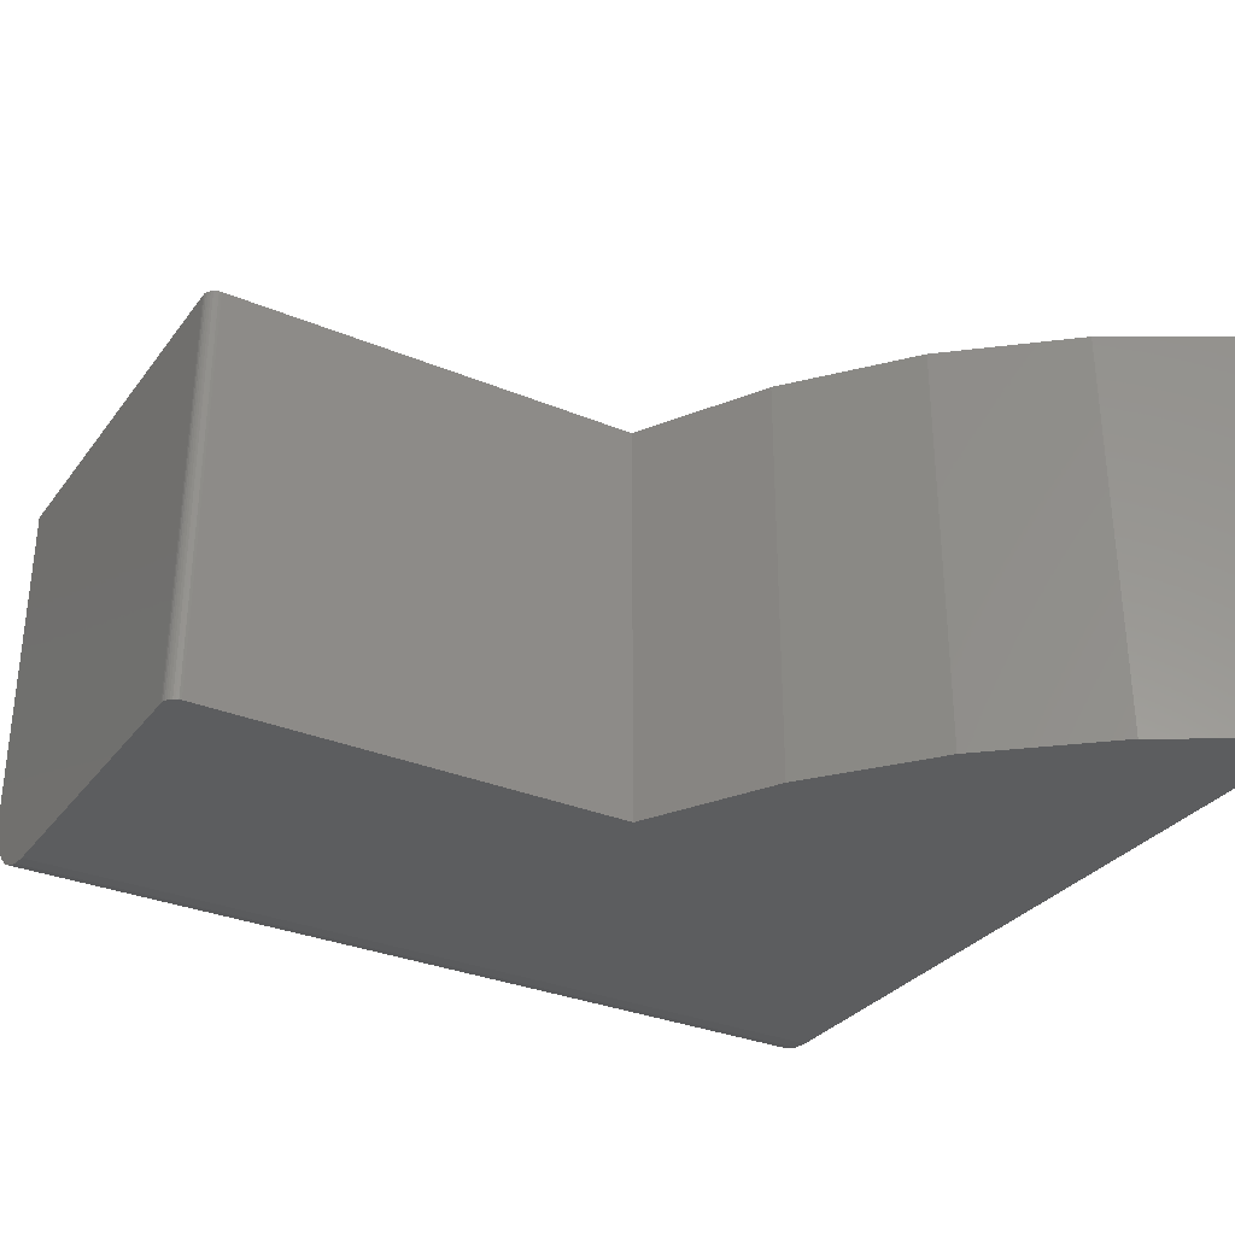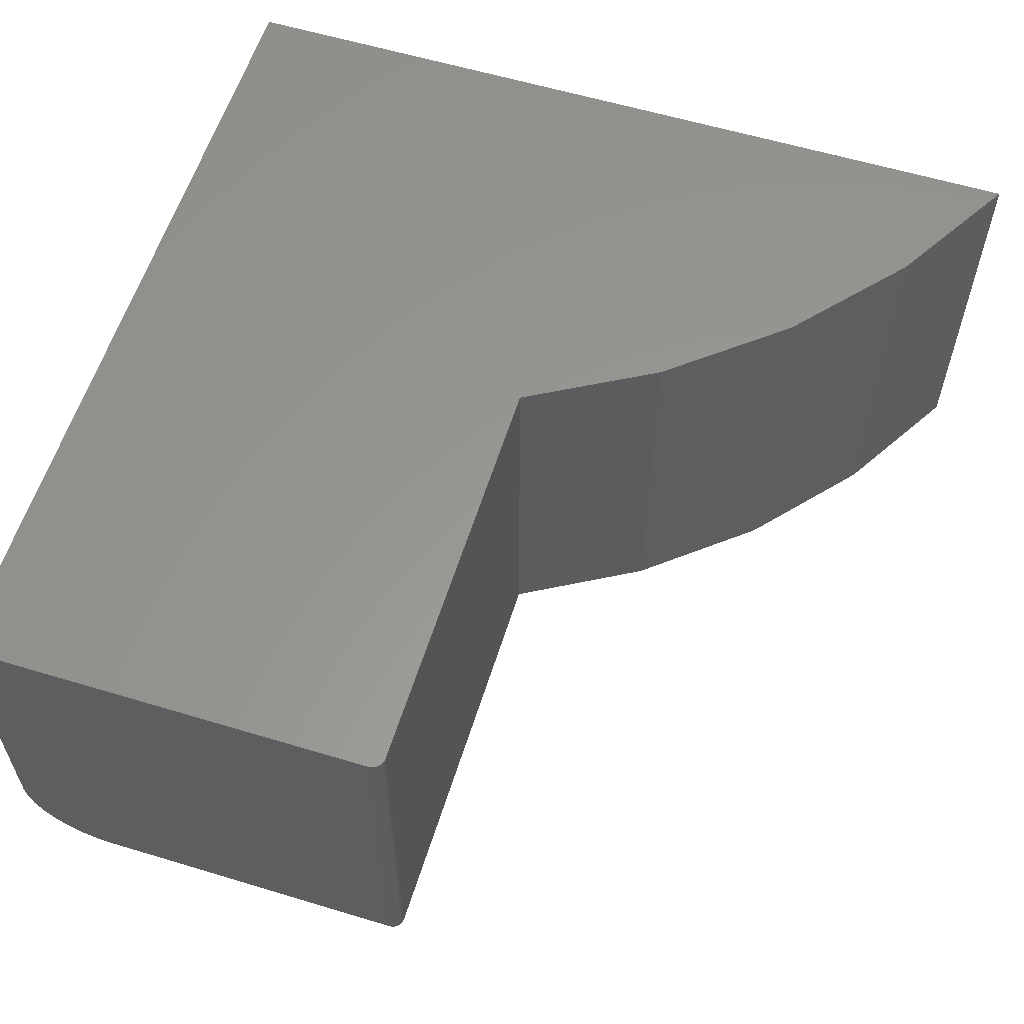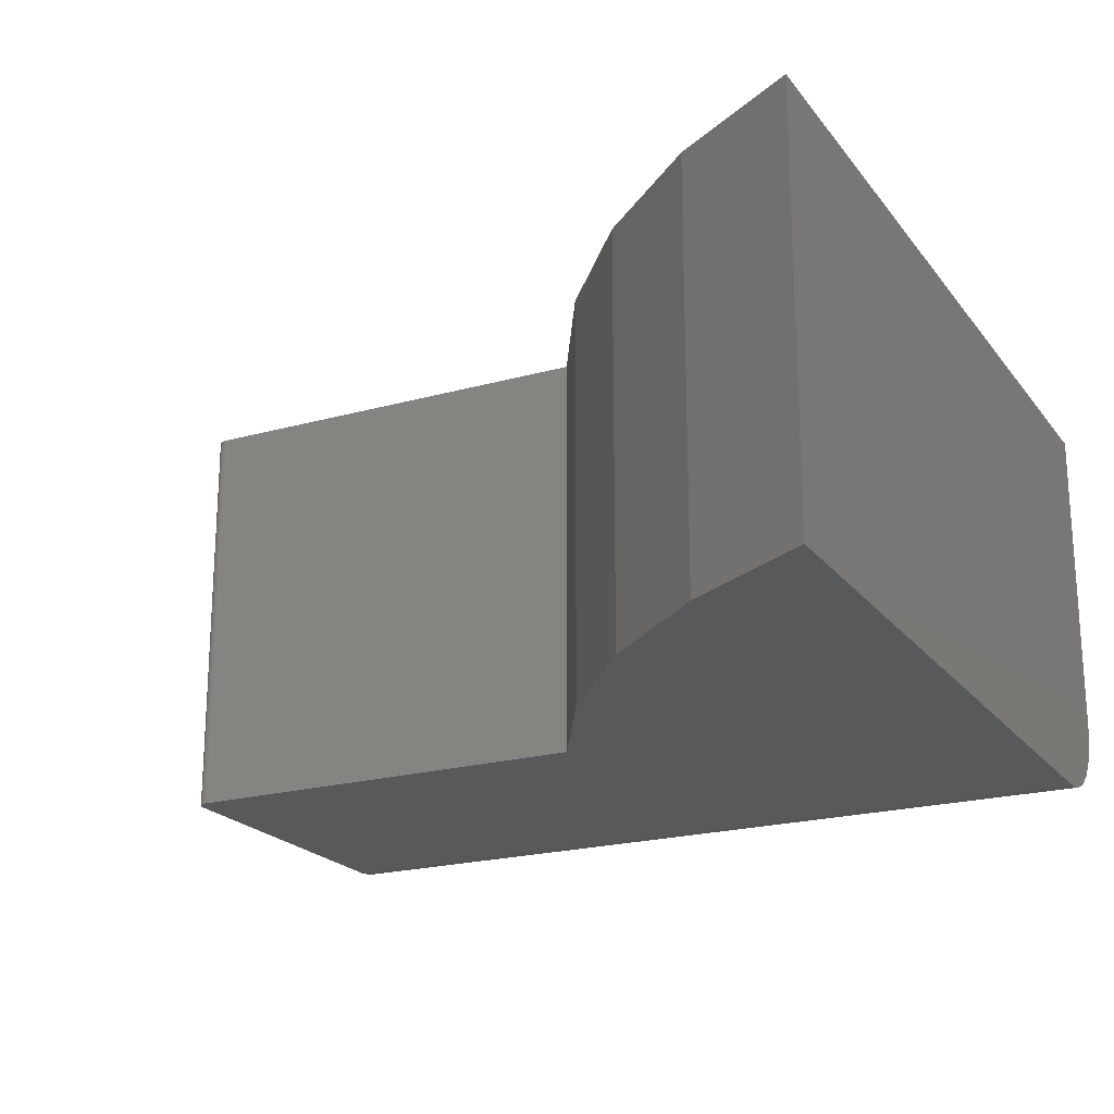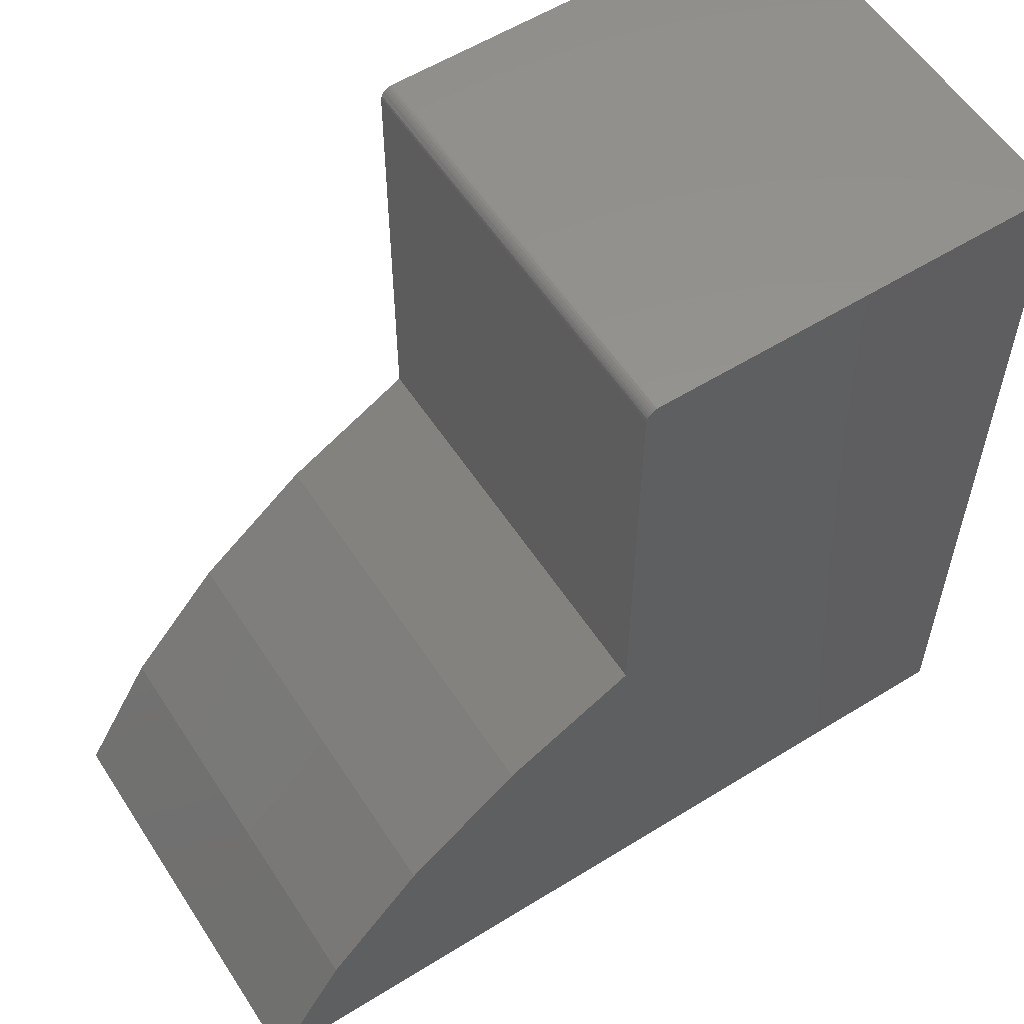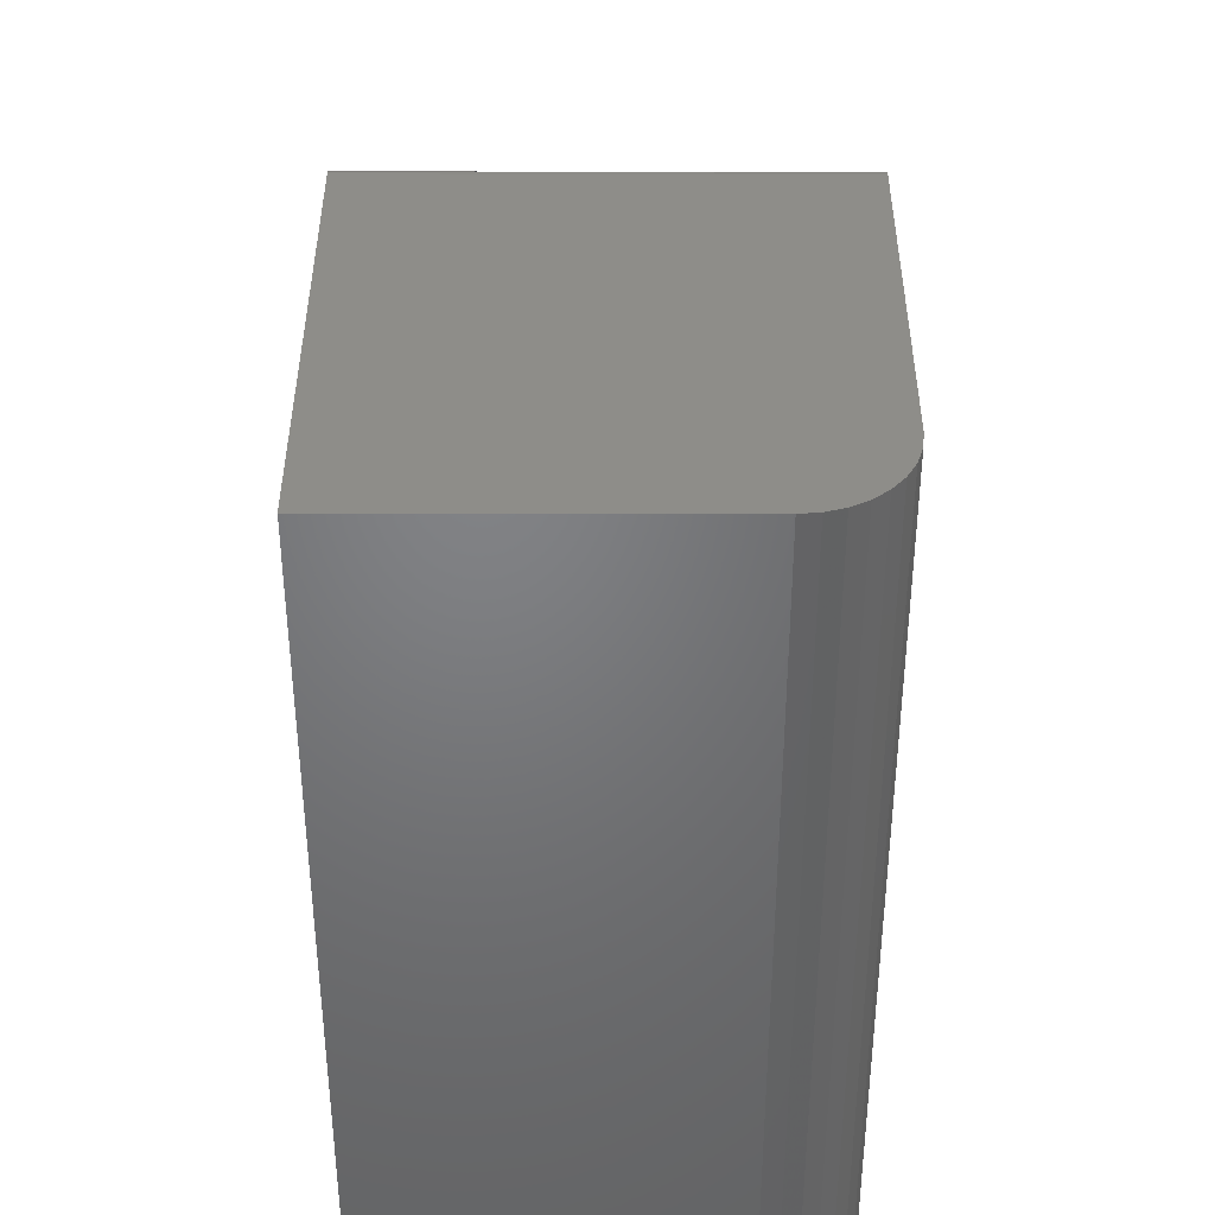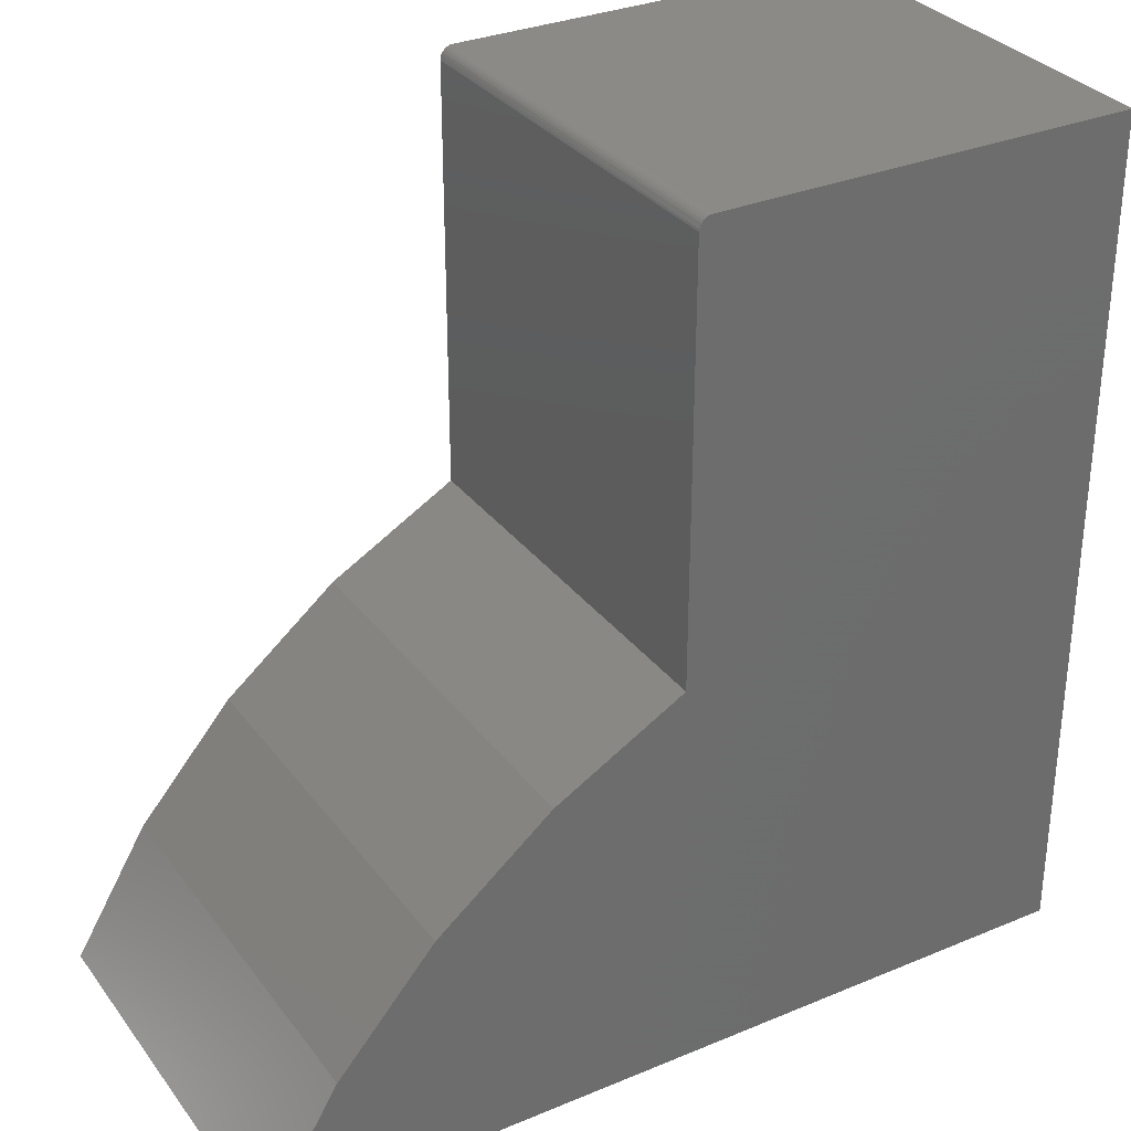
<metadata>
{"format":"stl","ext":"stl","renderer":"f3d","projection":"perspective","resolution":1024,"background":"white","views":[{"elev":-31.5,"azim":59.4,"up":"+Y"},{"elev":59.0,"azim":17.3,"up":"+Y"},{"elev":-21.1,"azim":116.6,"up":"+Y"},{"elev":57.3,"azim":147.2,"up":"+Z"},{"elev":39.3,"azim":-89.9,"up":"+Z"},{"elev":31.6,"azim":149.5,"up":"+Z"}]}
</metadata>
<code>
# stl→obj: 48 verts, 92 faces
v -0.4855 -0.2578 0.4375
v -0.4861 -0.2578 0.4405
v -0.4868 -0.2578 0.4418
v -0.4857 -0.2578 0.439
v -0.4878 -0.2578 0.443
v -0.489 -0.2578 0.444
v -0.4903 -0.2578 0.4447
v -0.4918 -0.2578 0.4452
v -0.4933 -0.2578 0.4453
v -0.6953 -0.2578 0.4453
v -0.6953 -0.2578 -0.07812
v -0.2266 -0.2578 -0.07812
v -0.2739 -0.2578 0.0011
v -0.3341 -0.2578 0.07107
v -0.4053 -0.2578 0.1297
v -0.4855 -0.2578 0.1753
v -0.75 2.906e-17 0.4453
v -0.75 -0.2031 0.4453
v -0.7489 -0.2138 0.4453
v -0.7458 -0.2241 0.4453
v -0.7408 -0.2335 0.4453
v -0.734 -0.2418 0.4453
v -0.7257 -0.2486 0.4453
v -0.7162 -0.2536 0.4453
v -0.706 -0.2568 0.4453
v -0.4933 5.755e-17 0.4453
v -0.4868 5.808e-17 0.4418
v -0.4861 5.809e-17 0.4405
v -0.4855 5.799e-17 0.4375
v -0.4857 5.805e-17 0.439
v -0.4918 5.771e-17 0.4452
v -0.4903 5.785e-17 0.4447
v -0.489 5.796e-17 0.444
v -0.4878 5.804e-17 0.443
v -0.75 0 -0.07812
v -0.4855 5.207e-17 0.1753
v -0.4053 5.844e-17 0.1297
v -0.3341 6.31e-17 0.07107
v -0.2739 6.589e-17 0.0011
v -0.2266 5.811e-17 -0.07812
v -0.75 -0.2031 -0.07812
v -0.706 -0.2568 -0.07812
v -0.7162 -0.2536 -0.07812
v -0.7257 -0.2486 -0.07812
v -0.734 -0.2418 -0.07812
v -0.7408 -0.2335 -0.07812
v -0.7458 -0.2241 -0.07812
v -0.7489 -0.2138 -0.07812
f 1 2 3
f 1 4 2
f 3 5 6
f 3 6 7
f 3 7 8
f 3 8 9
f 10 11 1
f 10 1 3
f 10 3 9
f 11 12 13
f 11 13 14
f 11 14 15
f 11 15 16
f 11 16 1
f 17 18 19
f 17 19 20
f 17 20 21
f 17 21 22
f 17 22 23
f 17 23 24
f 17 24 25
f 17 25 10
f 17 10 9
f 17 9 26
f 27 28 29
f 28 30 29
f 27 26 31
f 27 31 32
f 27 32 33
f 27 33 34
f 17 26 27
f 17 27 29
f 17 29 35
f 35 29 36
f 35 36 37
f 35 37 38
f 35 38 39
f 35 39 40
f 16 36 1
f 1 36 29
f 26 9 31
f 31 9 8
f 31 8 32
f 32 8 7
f 32 7 33
f 33 7 6
f 33 6 34
f 34 6 5
f 34 5 27
f 27 5 3
f 27 3 28
f 28 3 2
f 28 2 30
f 30 2 4
f 30 4 29
f 29 4 1
f 18 17 41
f 41 17 35
f 11 42 43
f 11 43 44
f 11 44 45
f 11 45 46
f 11 46 47
f 11 47 48
f 11 48 41
f 11 41 35
f 11 35 40
f 11 40 12
f 18 41 19
f 19 41 48
f 19 48 20
f 20 48 47
f 20 47 21
f 21 47 46
f 21 46 22
f 22 46 45
f 22 45 23
f 23 45 44
f 23 44 24
f 24 44 43
f 24 43 25
f 25 43 42
f 25 42 10
f 10 42 11
f 36 16 37
f 37 16 15
f 37 15 38
f 38 15 14
f 38 14 39
f 39 14 13
f 39 13 40
f 40 13 12

</code>
